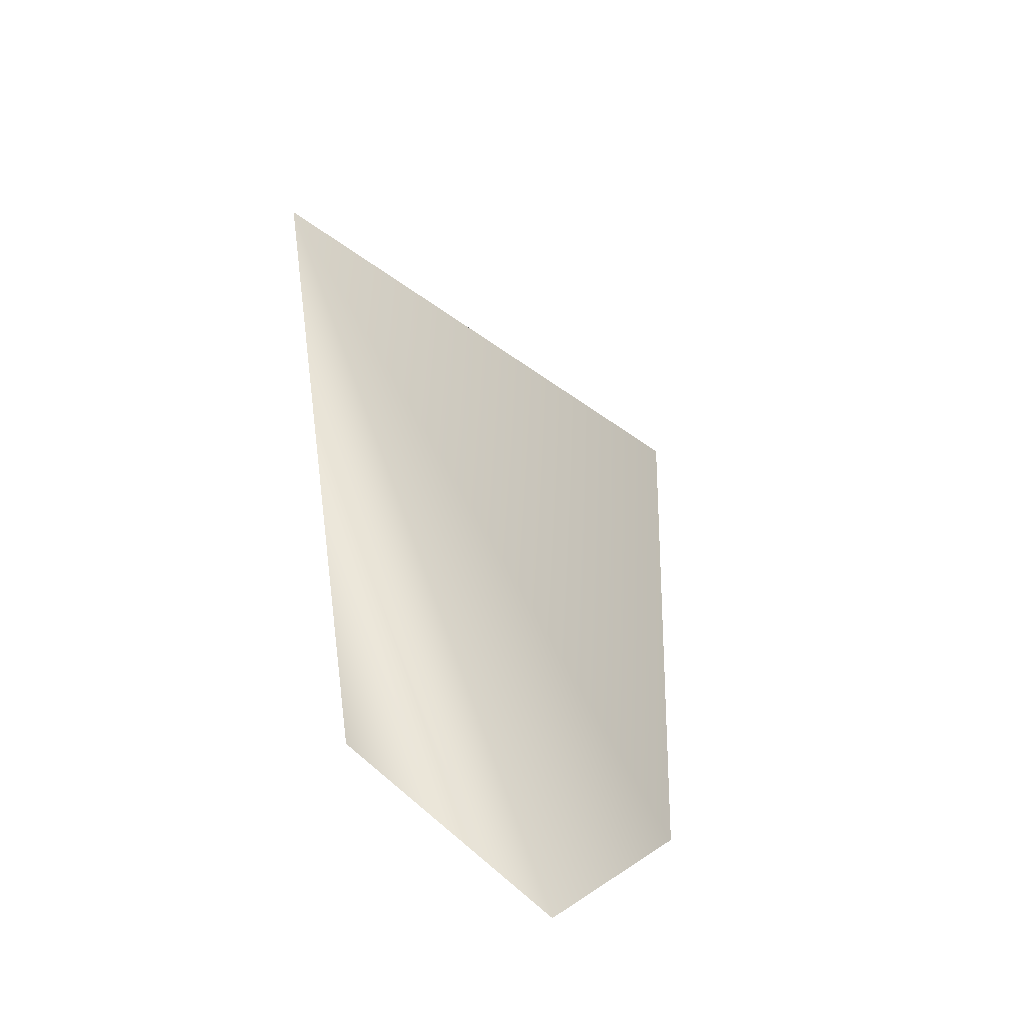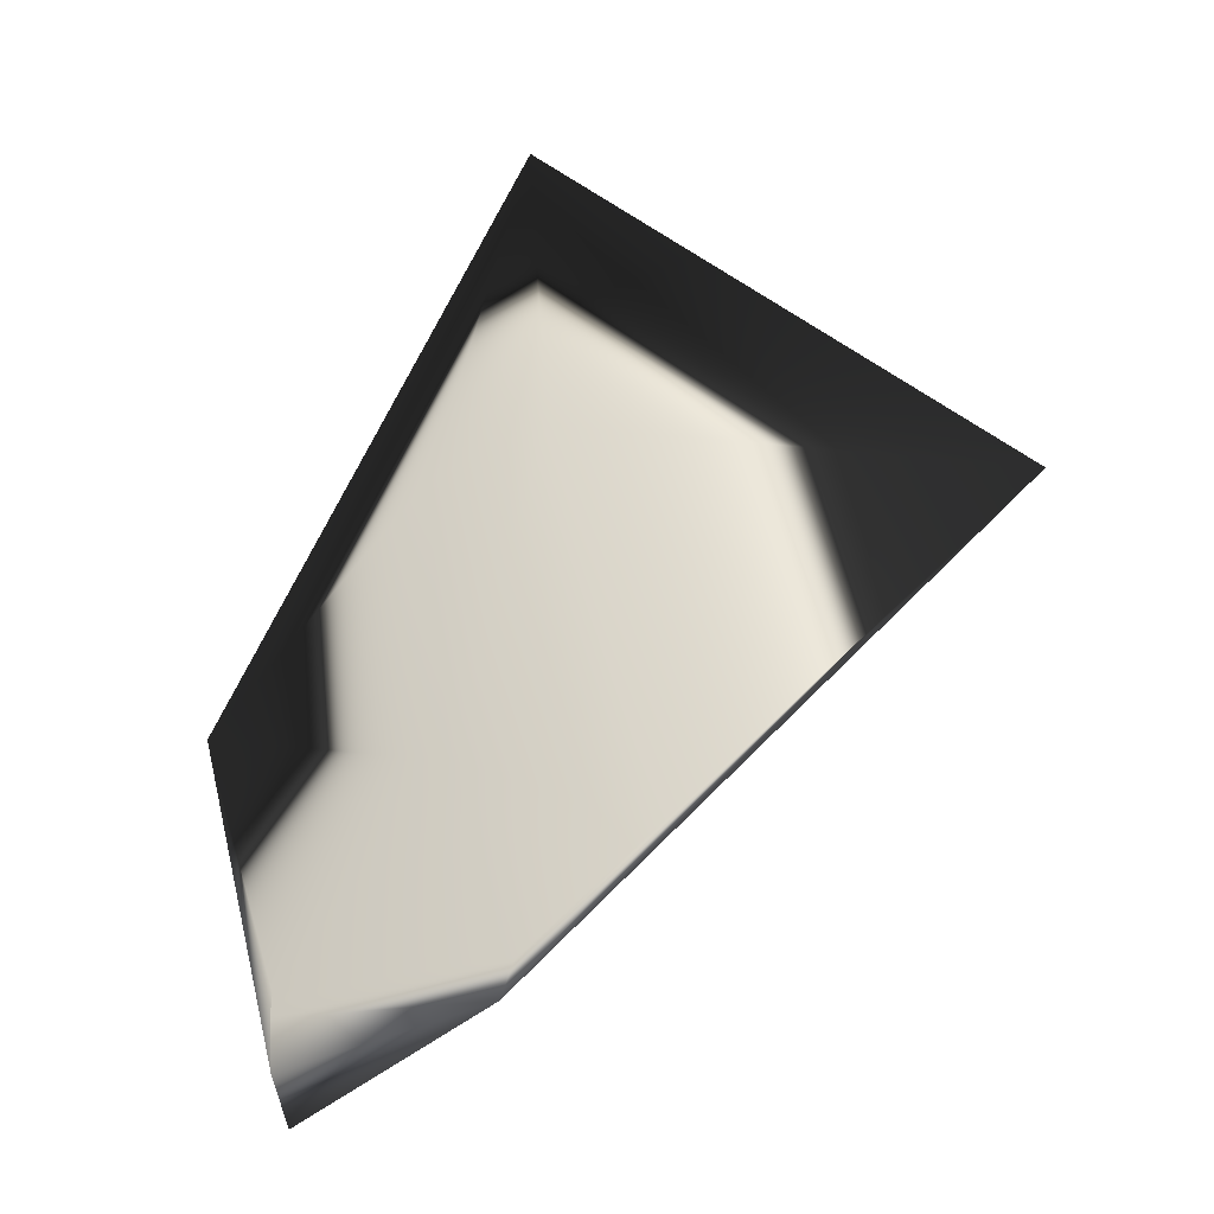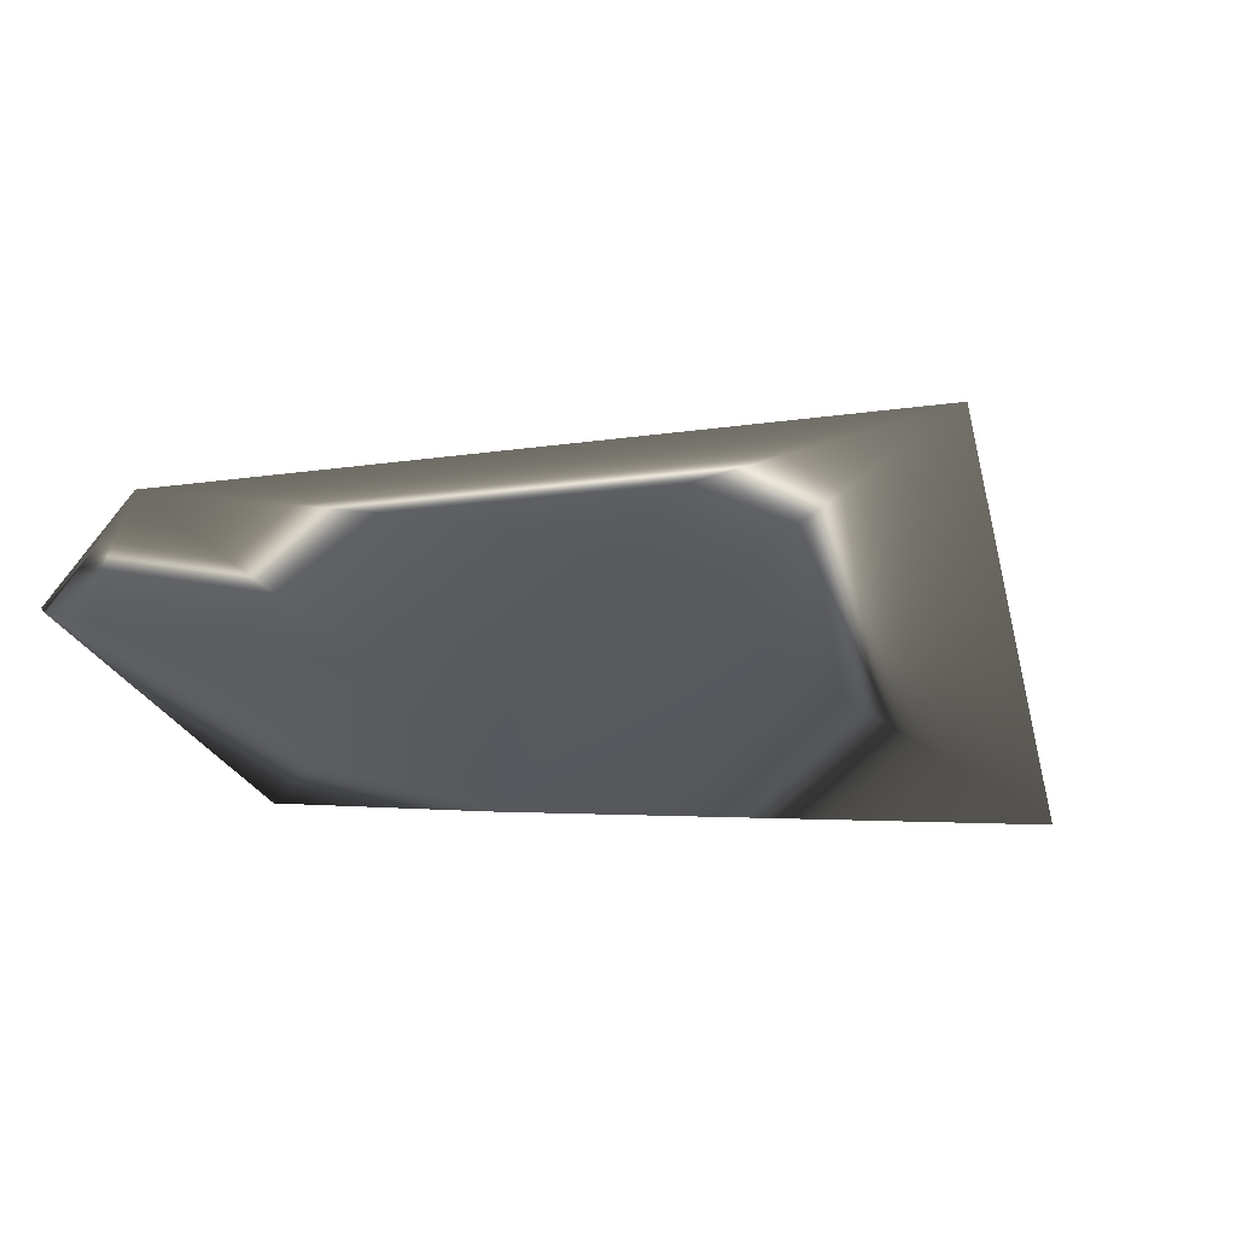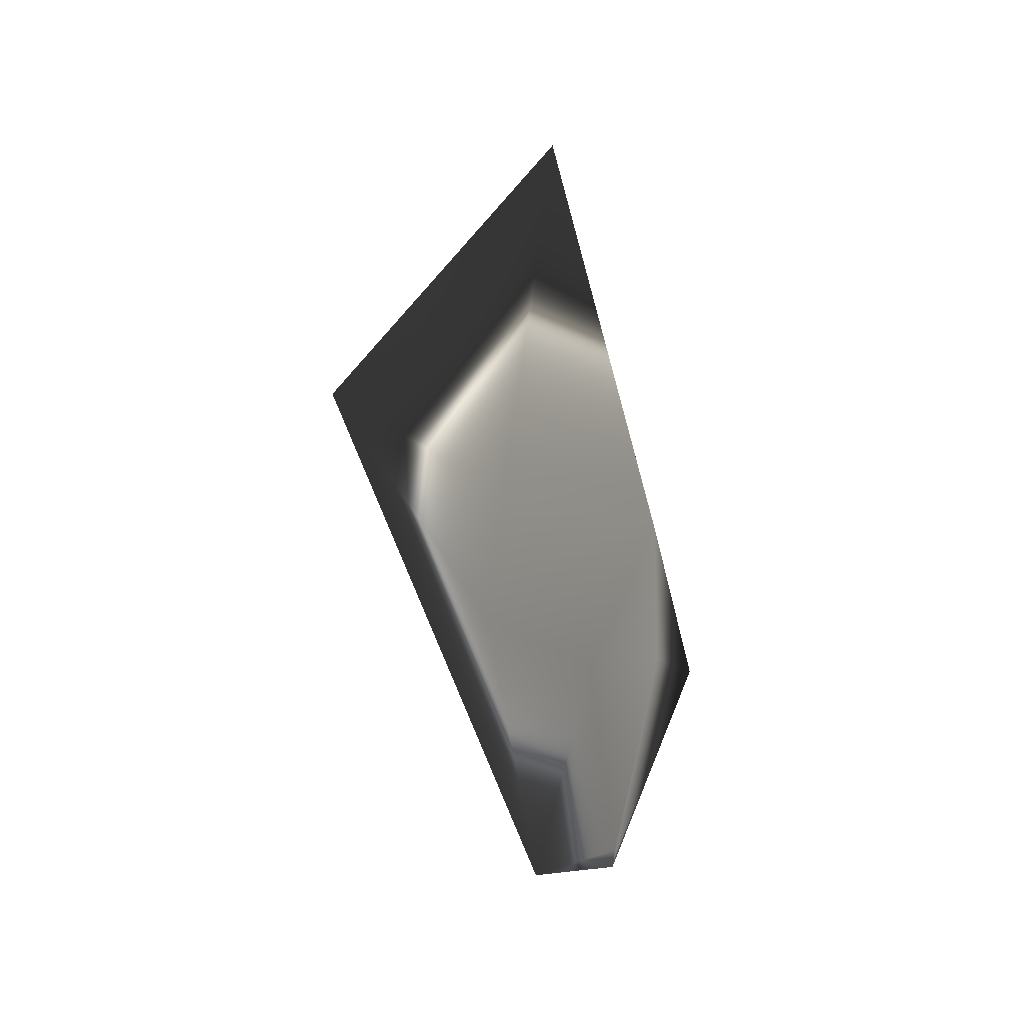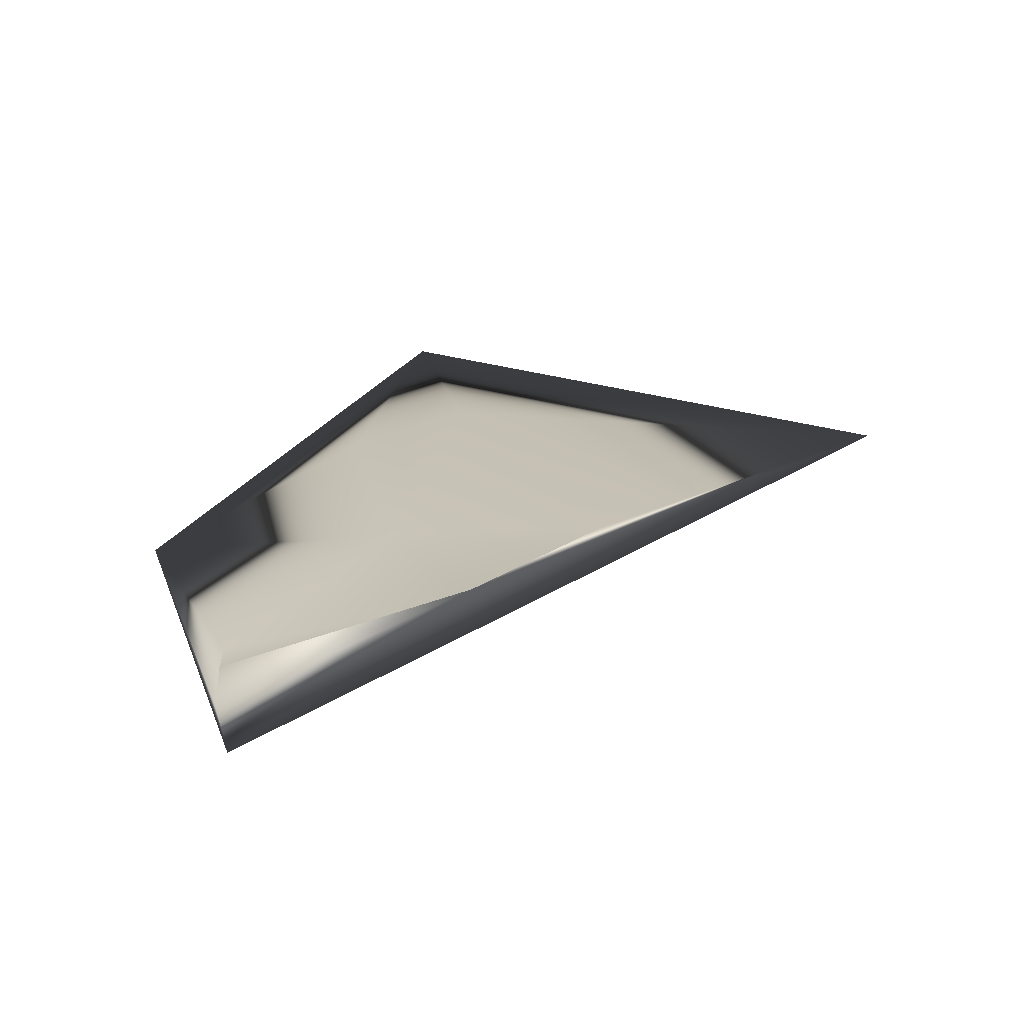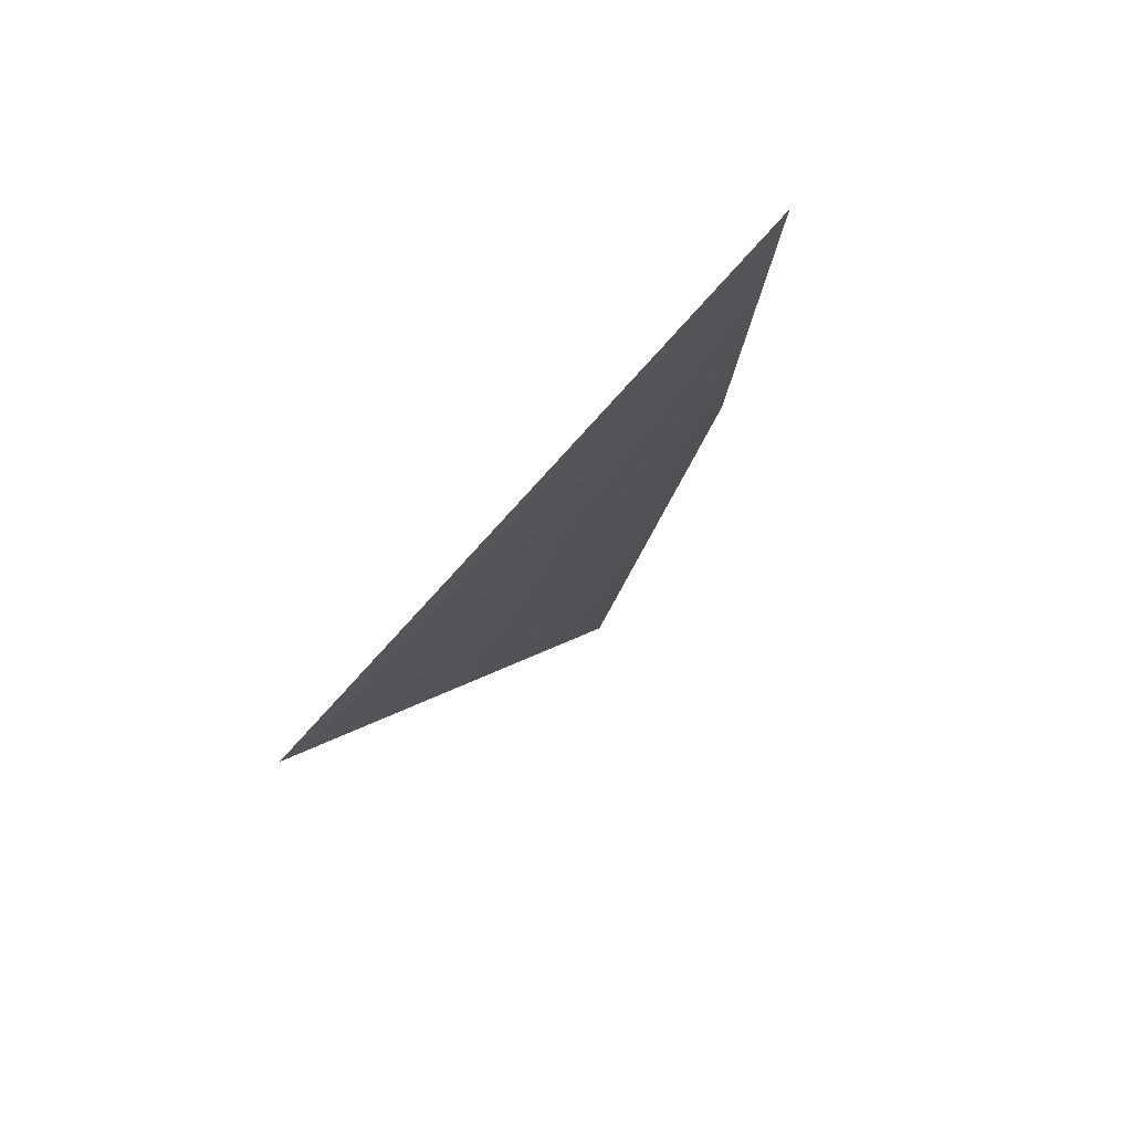
<metadata>
{"format":"obj","ext":"obj","renderer":"f3d","projection":"perspective","resolution":1024,"background":"white","views":[{"elev":-79.4,"azim":100.2,"up":"+Z"},{"elev":-4.0,"azim":-11.8,"up":"+Z"},{"elev":5.9,"azim":-33.9,"up":"+Y"},{"elev":65.1,"azim":-110.7,"up":"+Z"},{"elev":-47.2,"azim":-25.8,"up":"+Z"},{"elev":50.5,"azim":101.0,"up":"+Z"}]}
</metadata>
<code>
v 0.2319 0.3644 0.258
v 0.182 0.3771 0.2231
v 0.202 0.3921 0.2844
v 0.1781 0.3864 0.2401
v 0.1936 0.3754 0.2386
v 0.1933 0.3846 0.2584
v 0.2011 0.3804 0.2622
v 0.2055 0.3644 0.2343
v 0.1967 0.3672 0.2259
v 0.1952 0.3644 0.2234
v 0.1819 0.3771 0.2215
v 0.182 0.3771 0.2178
v 0.1832 0.3771 0.2141
f 3 4 1
f 4 13 1
f 1 7 3
f 1 8 7
f 13 10 1
f 10 8 1
f 4 12 13
f 4 2 12
f 3 6 4
f 10 9 8
f 7 6 3
f 2 11 12
f 4 5 2
f 5 4 6
f 7 5 6
f 9 5 8
f 2 5 9
f 5 7 8
f 12 10 13
f 11 10 12
f 2 9 11
f 11 9 10

</code>
